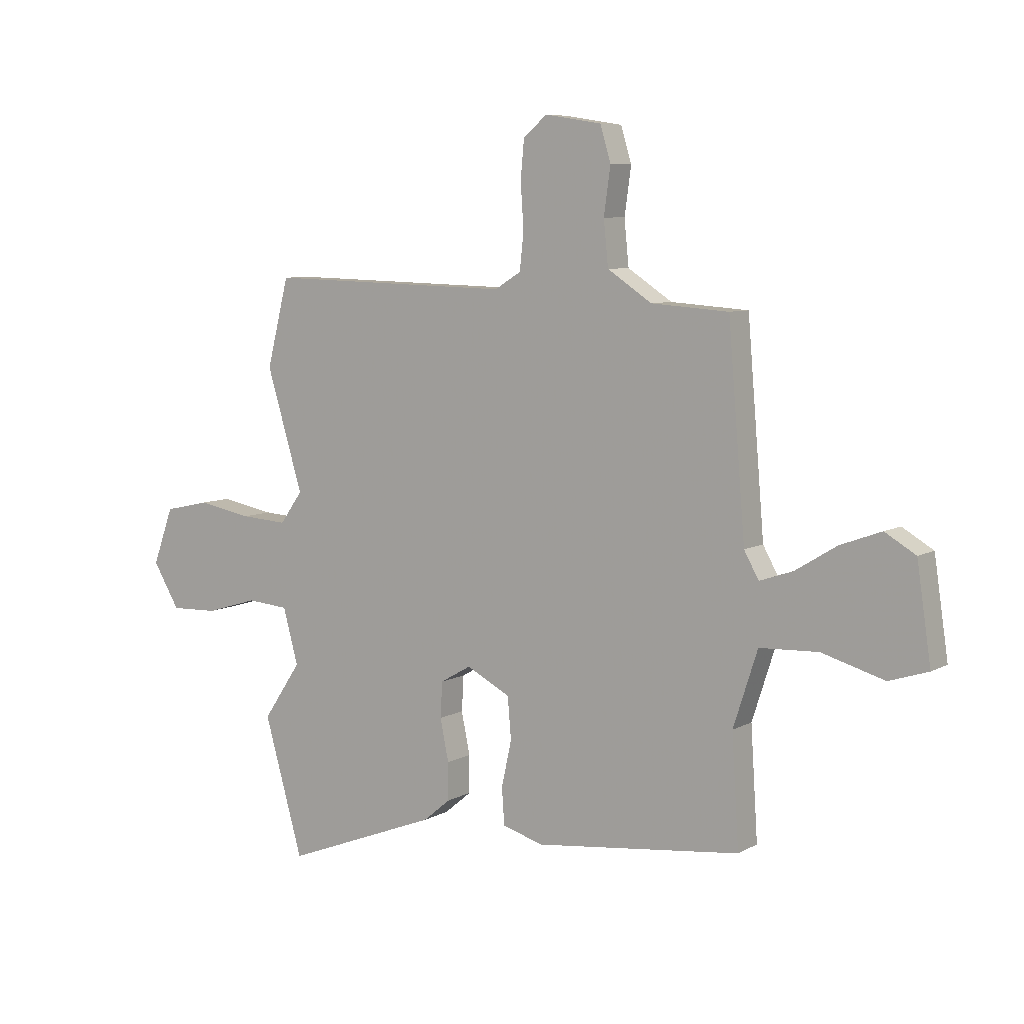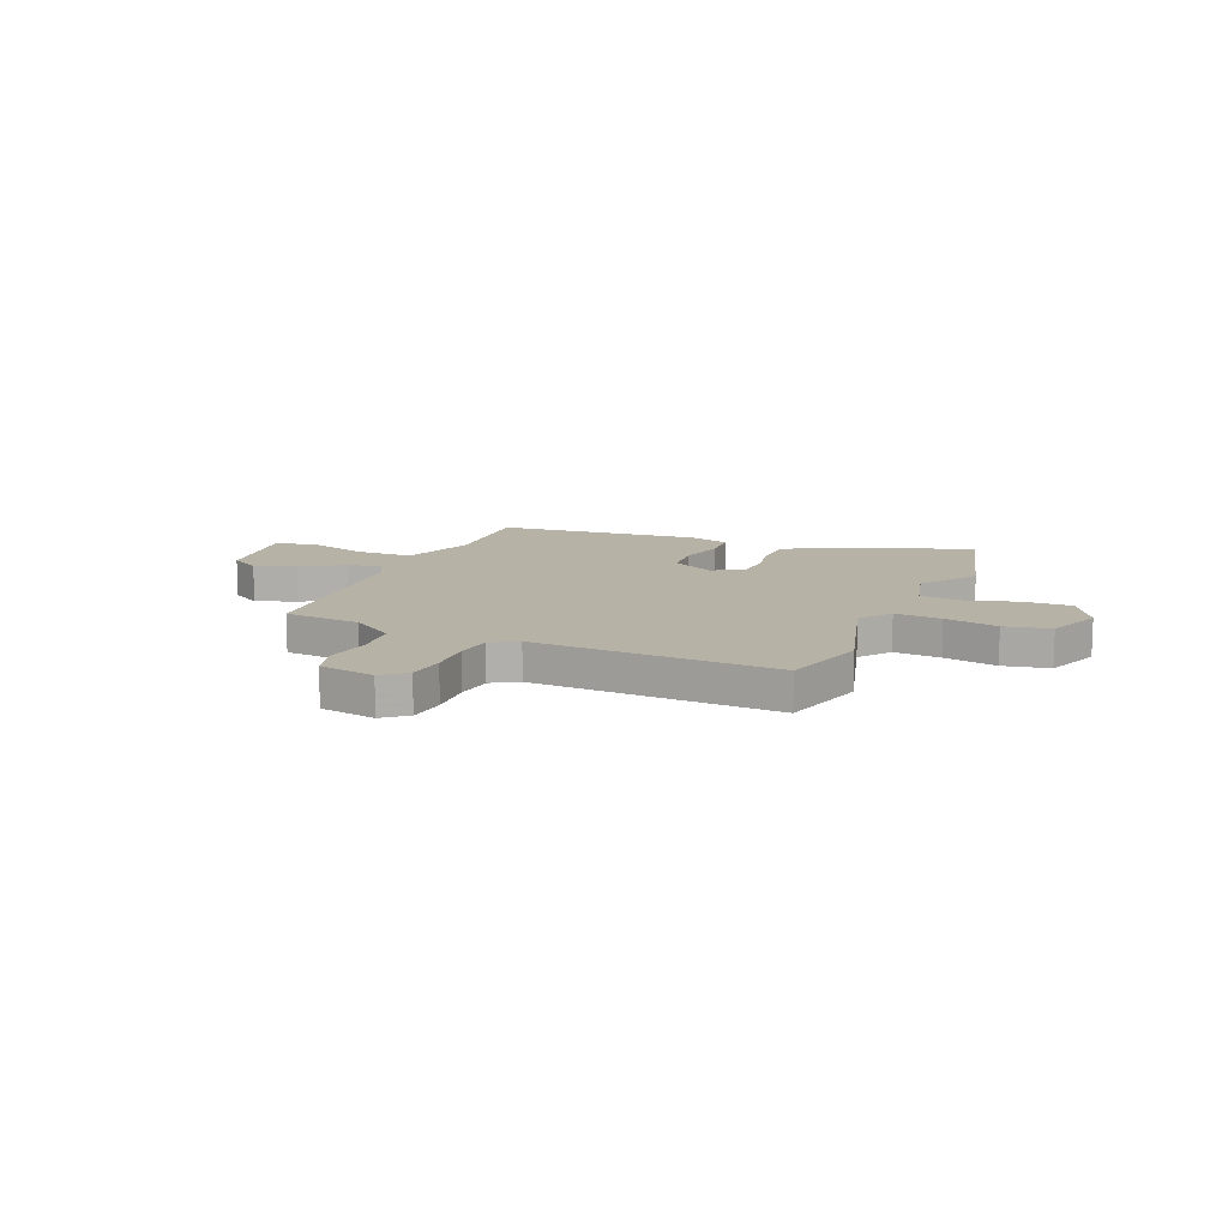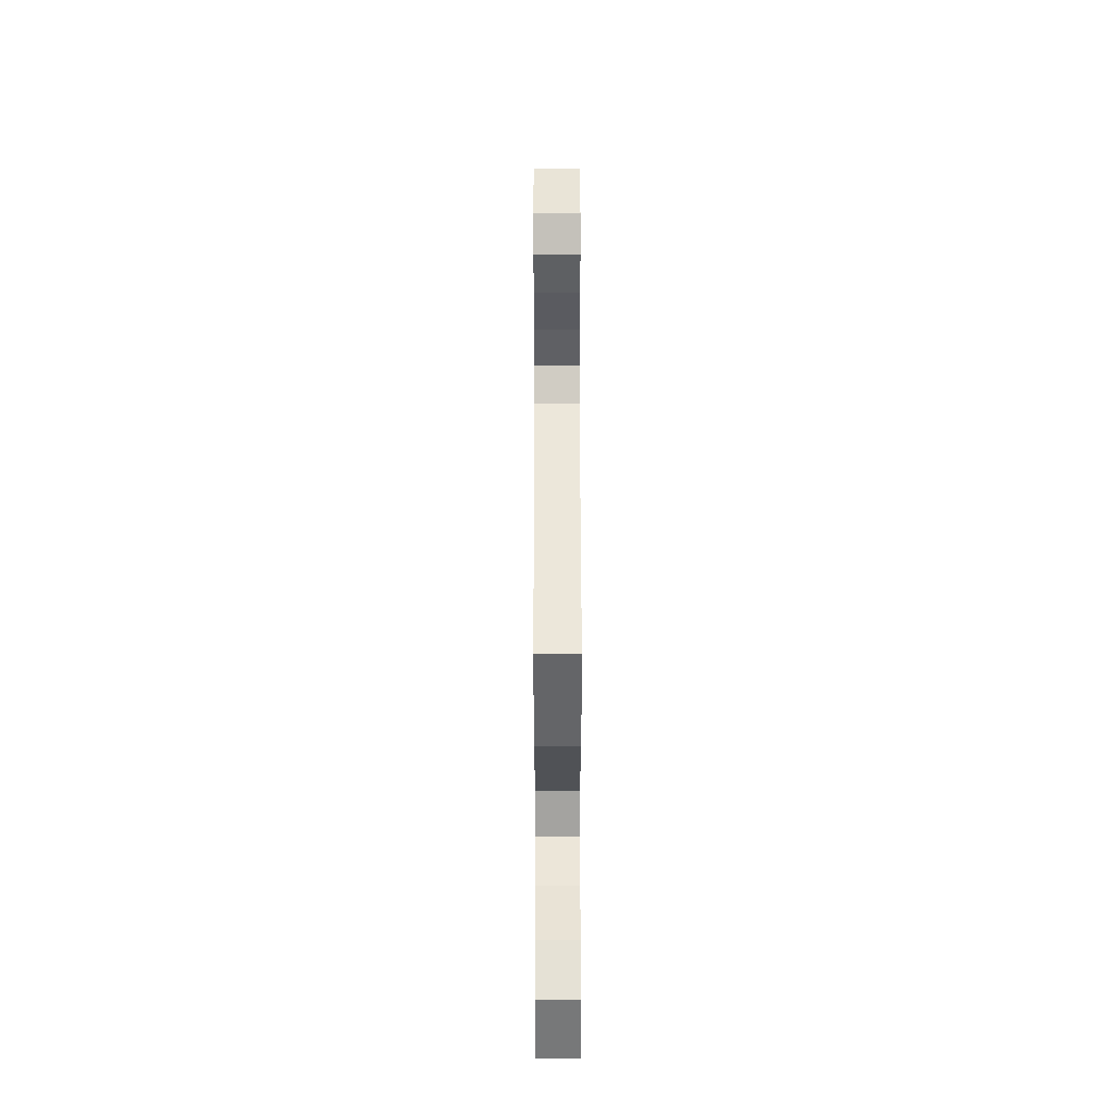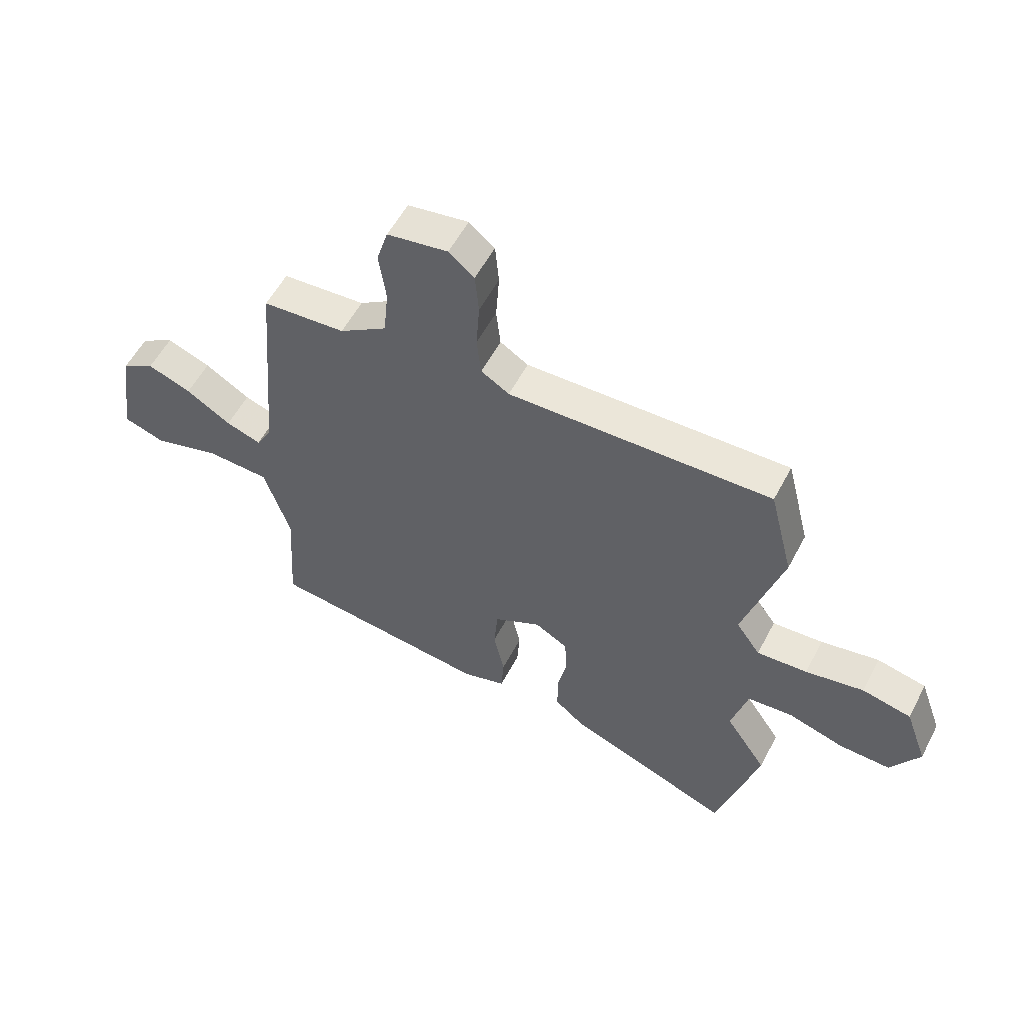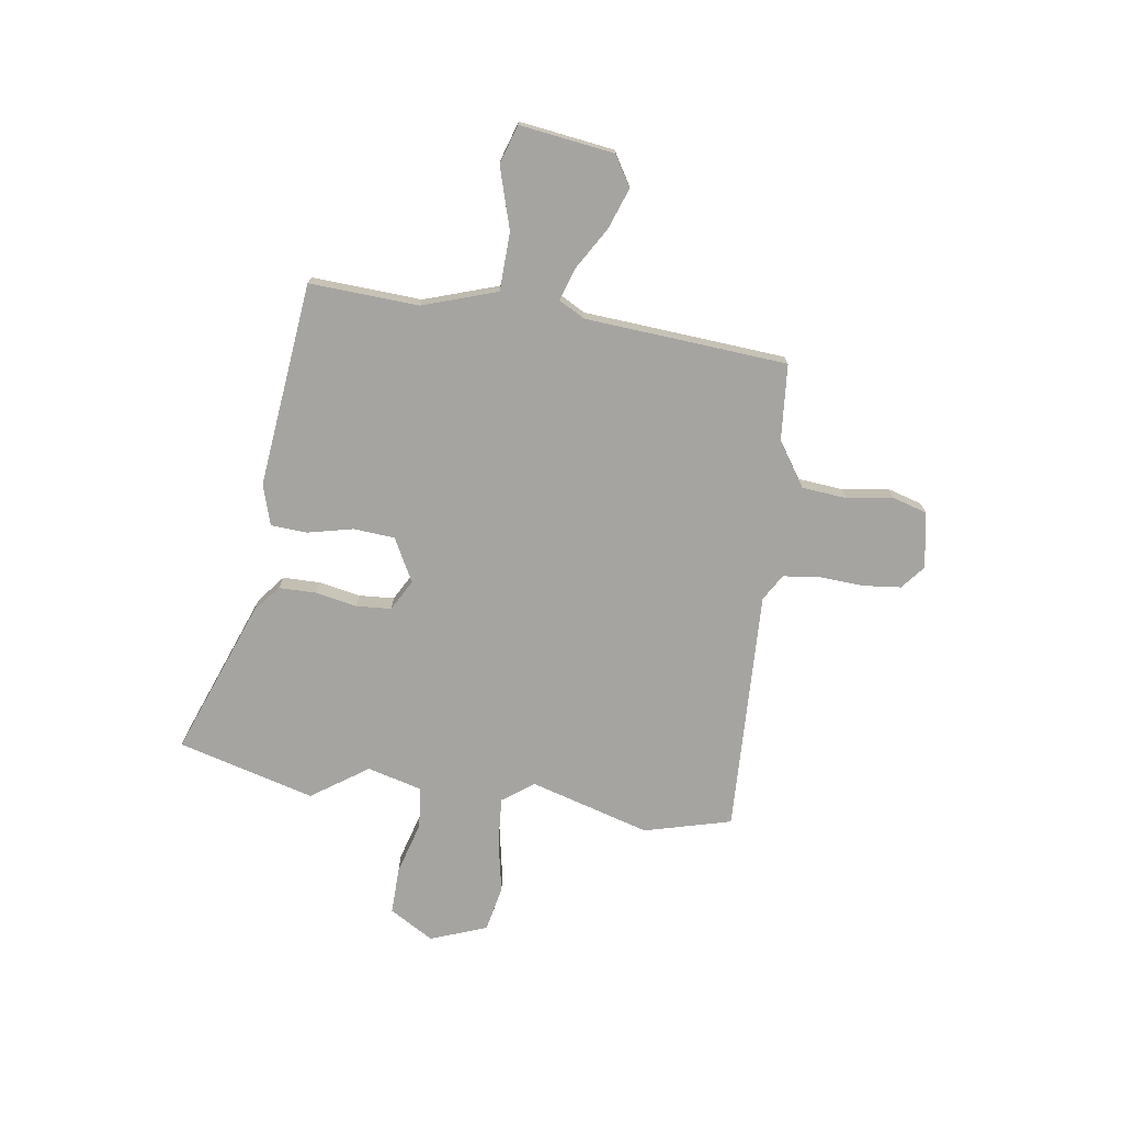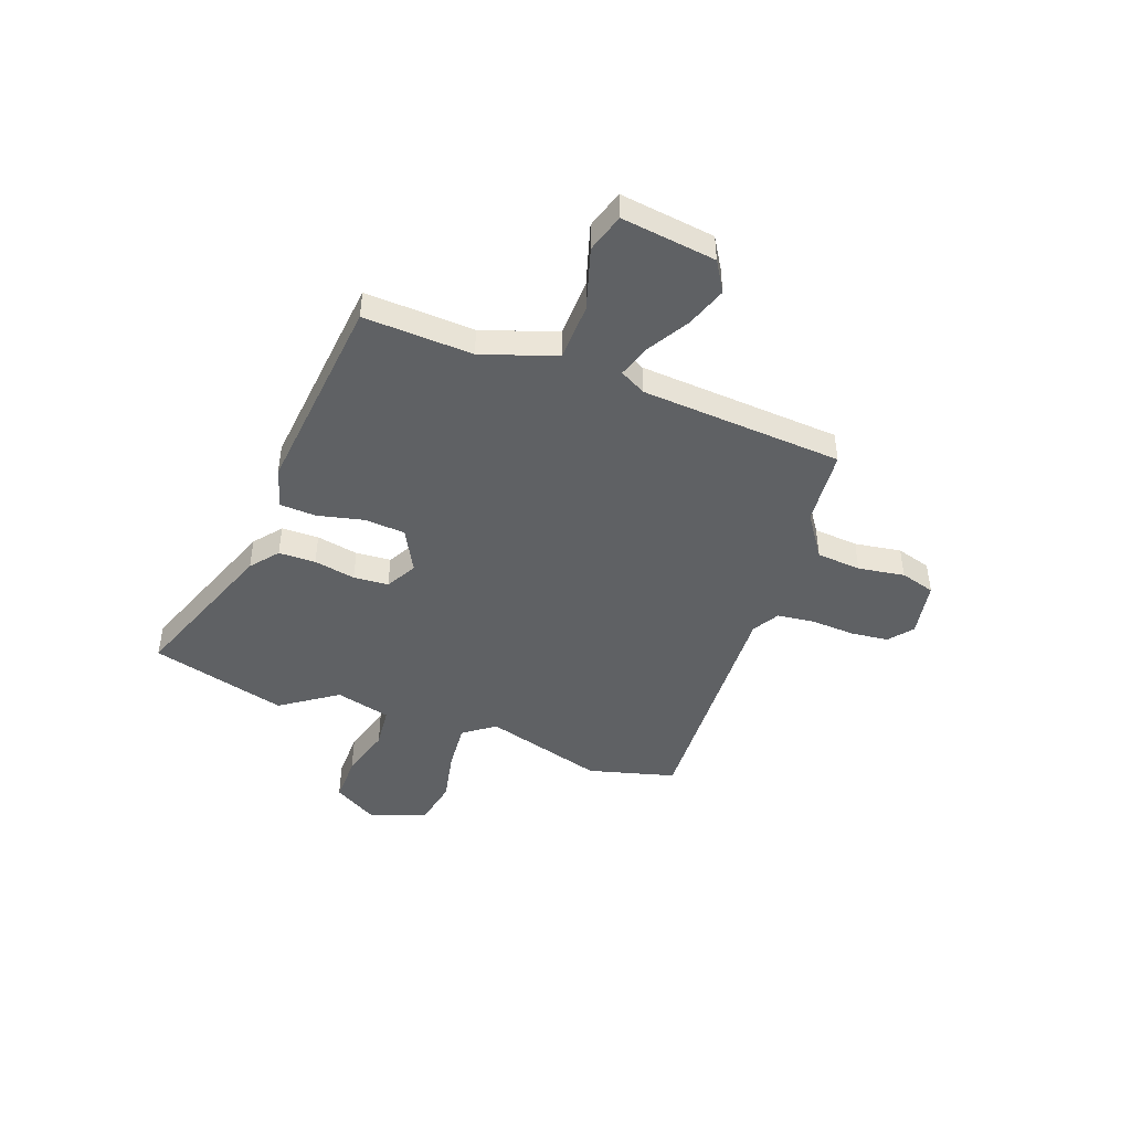
<metadata>
{"format":"obj","ext":"obj","renderer":"f3d","projection":"perspective","resolution":1024,"background":"white","views":[{"elev":7.4,"azim":-146.3,"up":"+Z"},{"elev":12.2,"azim":23.8,"up":"+Y"},{"elev":52.6,"azim":89.9,"up":"+Z"},{"elev":55.9,"azim":27.4,"up":"+Z"},{"elev":-73.4,"azim":-97.8,"up":"+Y"},{"elev":-45.4,"azim":-109.3,"up":"+Y"}]}
</metadata>
<code>
v 0.489 0.07 0.544
v 0.533 0.07 0.37
v 0.461 0.07 0.131
v 0.506 0.07 0.068
v 0.599 0.07 0.074
v 0.706 0.07 0.094
v 0.797 0.07 0.074
v 0.838 0.07 -0.039
v 0.785 0.07 -0.127
v 0.691 0.07 -0.124
v 0.587 0.07 -0.093
v 0.504 0.07 -0.1
v 0.474 0.07 -0.21
v 0.55 0.07 -0.323
v 0.473 0.07 -0.595
v 0.166 0.07 -0.476
v 0.112 0.07 -0.431
v 0.112 0.07 -0.357
v 0.129 0.07 -0.274
v 0.125 0.07 -0.204
v 0.064 0.07 -0.169
v -0.023 0.07 -0.214
v -0.03 0.07 -0.296
v -0.01 0.07 -0.388
v -0.015 0.07 -0.46
v -0.096 0.07 -0.484
v -0.505 0.07 -0.437
v -0.491 0.07 -0.219
v -0.539 0.07 -0.07
v -0.655 0.07 -0.065
v -0.779 0.07 -0.101
v -0.856 0.07 -0.076
v -0.828 0.07 0.113
v -0.767 0.07 0.149
v -0.686 0.07 0.119
v -0.603 0.07 0.068
v -0.538 0.07 0.046
v -0.509 0.07 0.098
v -0.475 0.07 0.502
v -0.322 0.07 0.513
v -0.234 0.07 0.571
v -0.225 0.07 0.66
v -0.238 0.07 0.753
v -0.217 0.07 0.822
v -0.105 0.07 0.84
v -0.058 0.07 0.801
v -0.051 0.07 0.725
v -0.057 0.07 0.636
v -0.049 0.07 0.563
v 0.003 0.07 0.531
v 0.489 0 0.544
v 0.533 0 0.37
v 0.461 0 0.131
v 0.506 0 0.068
v 0.599 0 0.074
v 0.706 0 0.094
v 0.797 0 0.074
v 0.838 0 -0.039
v 0.785 0 -0.127
v 0.691 0 -0.124
v 0.587 0 -0.093
v 0.504 0 -0.1
v 0.474 0 -0.21
v 0.55 0 -0.323
v 0.473 0 -0.595
v 0.166 0 -0.476
v 0.112 0 -0.431
v 0.112 0 -0.357
v 0.129 0 -0.274
v 0.125 0 -0.204
v 0.064 0 -0.169
v -0.023 0 -0.214
v -0.03 0 -0.296
v -0.01 0 -0.388
v -0.015 0 -0.46
v -0.096 0 -0.484
v -0.505 0 -0.437
v -0.491 0 -0.219
v -0.539 0 -0.07
v -0.655 0 -0.065
v -0.779 0 -0.101
v -0.856 0 -0.076
v -0.828 0 0.113
v -0.767 0 0.149
v -0.686 0 0.119
v -0.603 0 0.068
v -0.538 0 0.046
v -0.509 0 0.098
v -0.475 0 0.502
v -0.322 0 0.513
v -0.234 0 0.571
v -0.225 0 0.66
v -0.238 0 0.753
v -0.217 0 0.822
v -0.105 0 0.84
v -0.058 0 0.801
v -0.051 0 0.725
v -0.057 0 0.636
v -0.049 0 0.563
v 0.003 0 0.531
f 45 46 47 48
f 45 48 49
f 42 43 44 45
f 41 42 45 49
f 40 41 49 50
f 38 39 40 50
f 33 34 35 36
f 33 36 37
f 30 31 32 33
f 29 30 33 37
f 28 29 37 38
f 26 27 28
f 23 24 25 26
f 22 23 26 28
f 21 22 28 38
f 16 17 18 19
f 16 19 20
f 13 14 15 16
f 12 13 16 20
f 8 9 10 11
f 8 11 12
f 5 6 7 8
f 4 5 8 12
f 3 4 12 20
f 21 38 50 1
f 3 20 21
f 1 2 3 21
f 98 97 96 95
f 99 98 95
f 95 94 93 92
f 99 95 92 91
f 100 99 91 90
f 100 90 89 88
f 86 85 84 83
f 87 86 83
f 83 82 81 80
f 87 83 80 79
f 88 87 79 78
f 78 77 76
f 76 75 74 73
f 78 76 73 72
f 88 78 72 71
f 69 68 67 66
f 70 69 66
f 66 65 64 63
f 70 66 63 62
f 61 60 59 58
f 62 61 58
f 58 57 56 55
f 62 58 55 54
f 70 62 54 53
f 51 100 88 71
f 71 70 53
f 71 53 52 51
f 1 51 52 2
f 2 52 53 3
f 3 53 54 4
f 4 54 55 5
f 5 55 56 6
f 6 56 57 7
f 7 57 58 8
f 8 58 59 9
f 9 59 60 10
f 10 60 61 11
f 11 61 62 12
f 12 62 63 13
f 13 63 64 14
f 14 64 65 15
f 15 65 66 16
f 16 66 67 17
f 17 67 68 18
f 18 68 69 19
f 19 69 70 20
f 20 70 71 21
f 21 71 72 22
f 22 72 73 23
f 23 73 74 24
f 24 74 75 25
f 25 75 76 26
f 26 76 77 27
f 27 77 78 28
f 28 78 79 29
f 29 79 80 30
f 30 80 81 31
f 31 81 82 32
f 32 82 83 33
f 33 83 84 34
f 34 84 85 35
f 35 85 86 36
f 36 86 87 37
f 37 87 88 38
f 38 88 89 39
f 39 89 90 40
f 40 90 91 41
f 41 91 92 42
f 42 92 93 43
f 43 93 94 44
f 44 94 95 45
f 45 95 96 46
f 46 96 97 47
f 47 97 98 48
f 48 98 99 49
f 49 99 100 50
f 50 100 51 1

</code>
